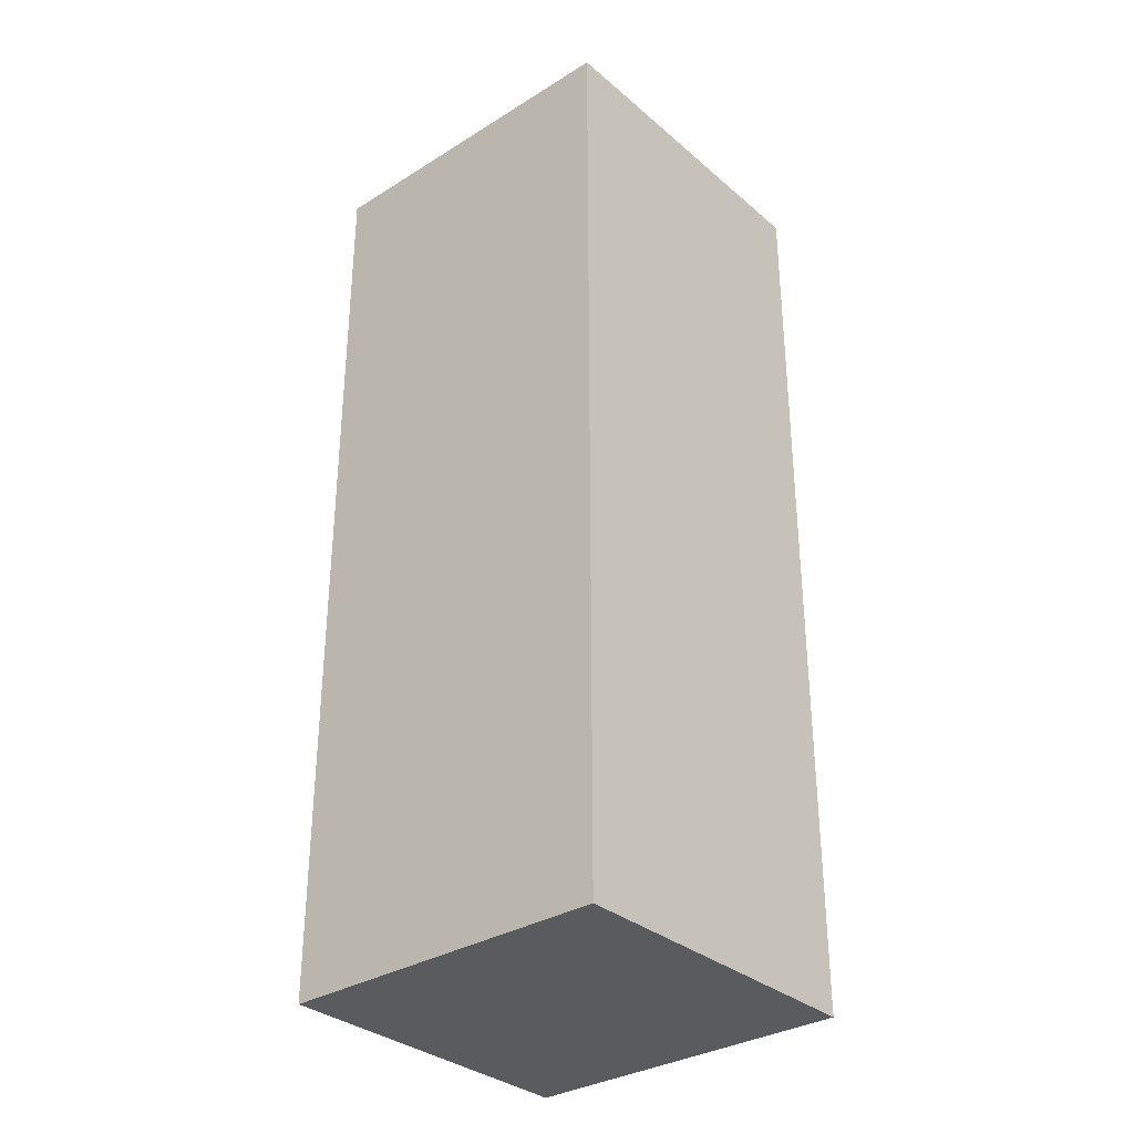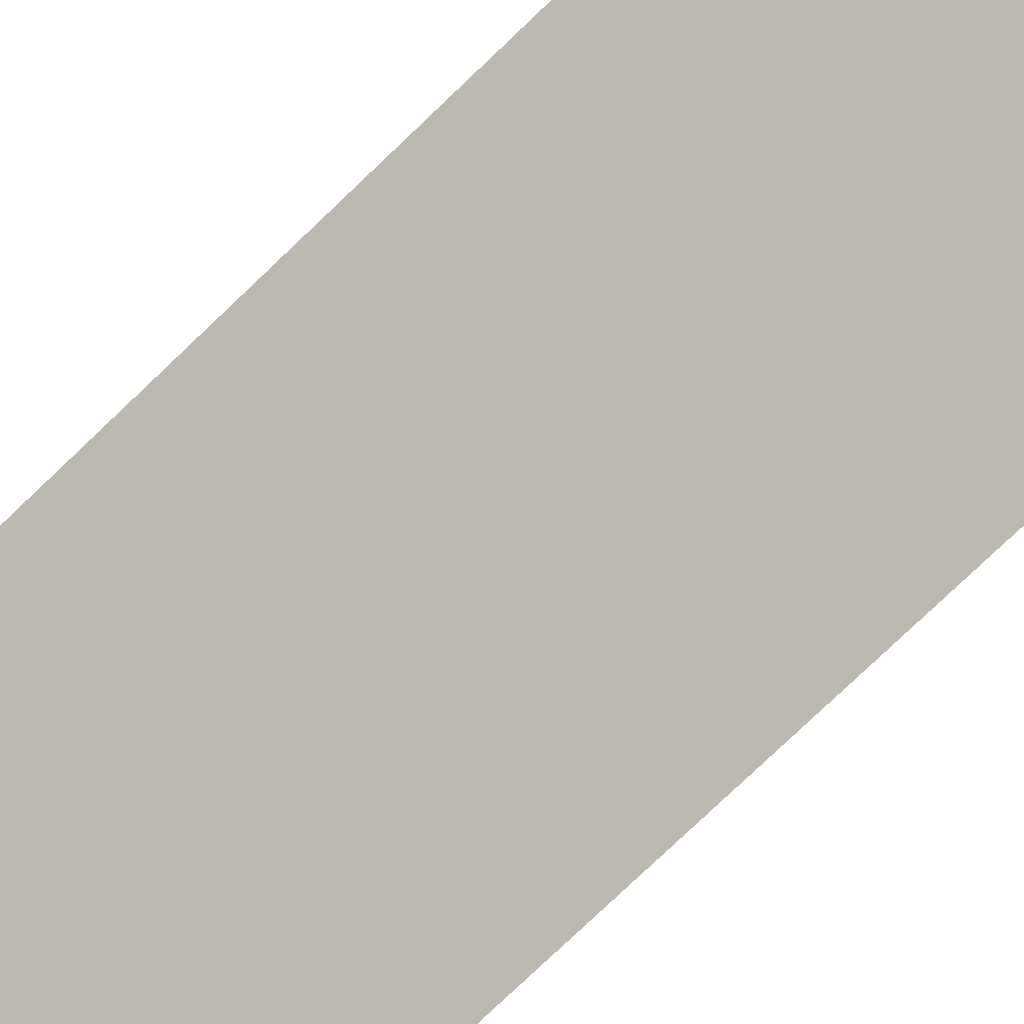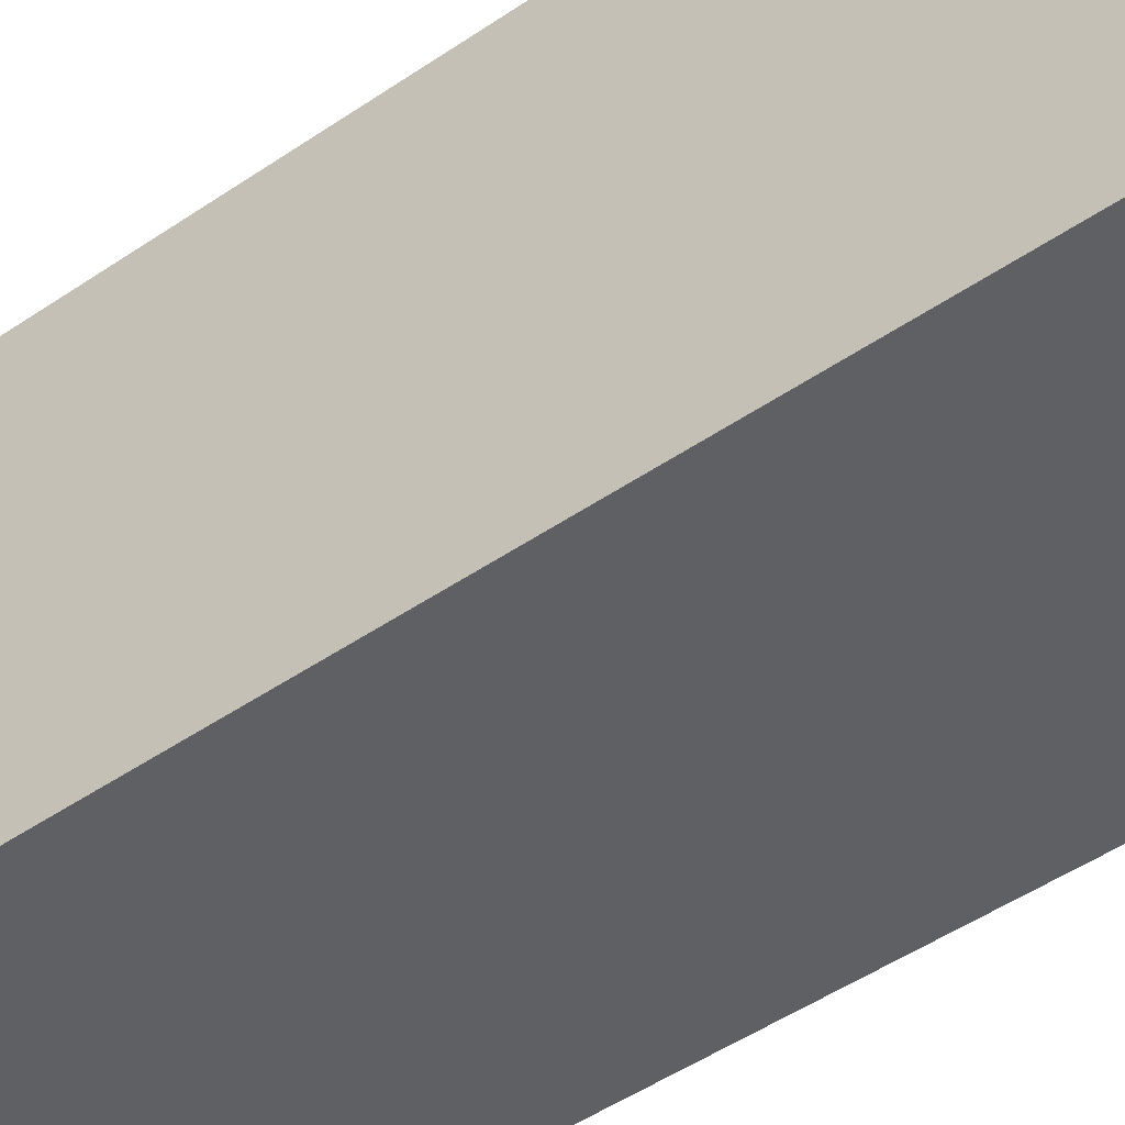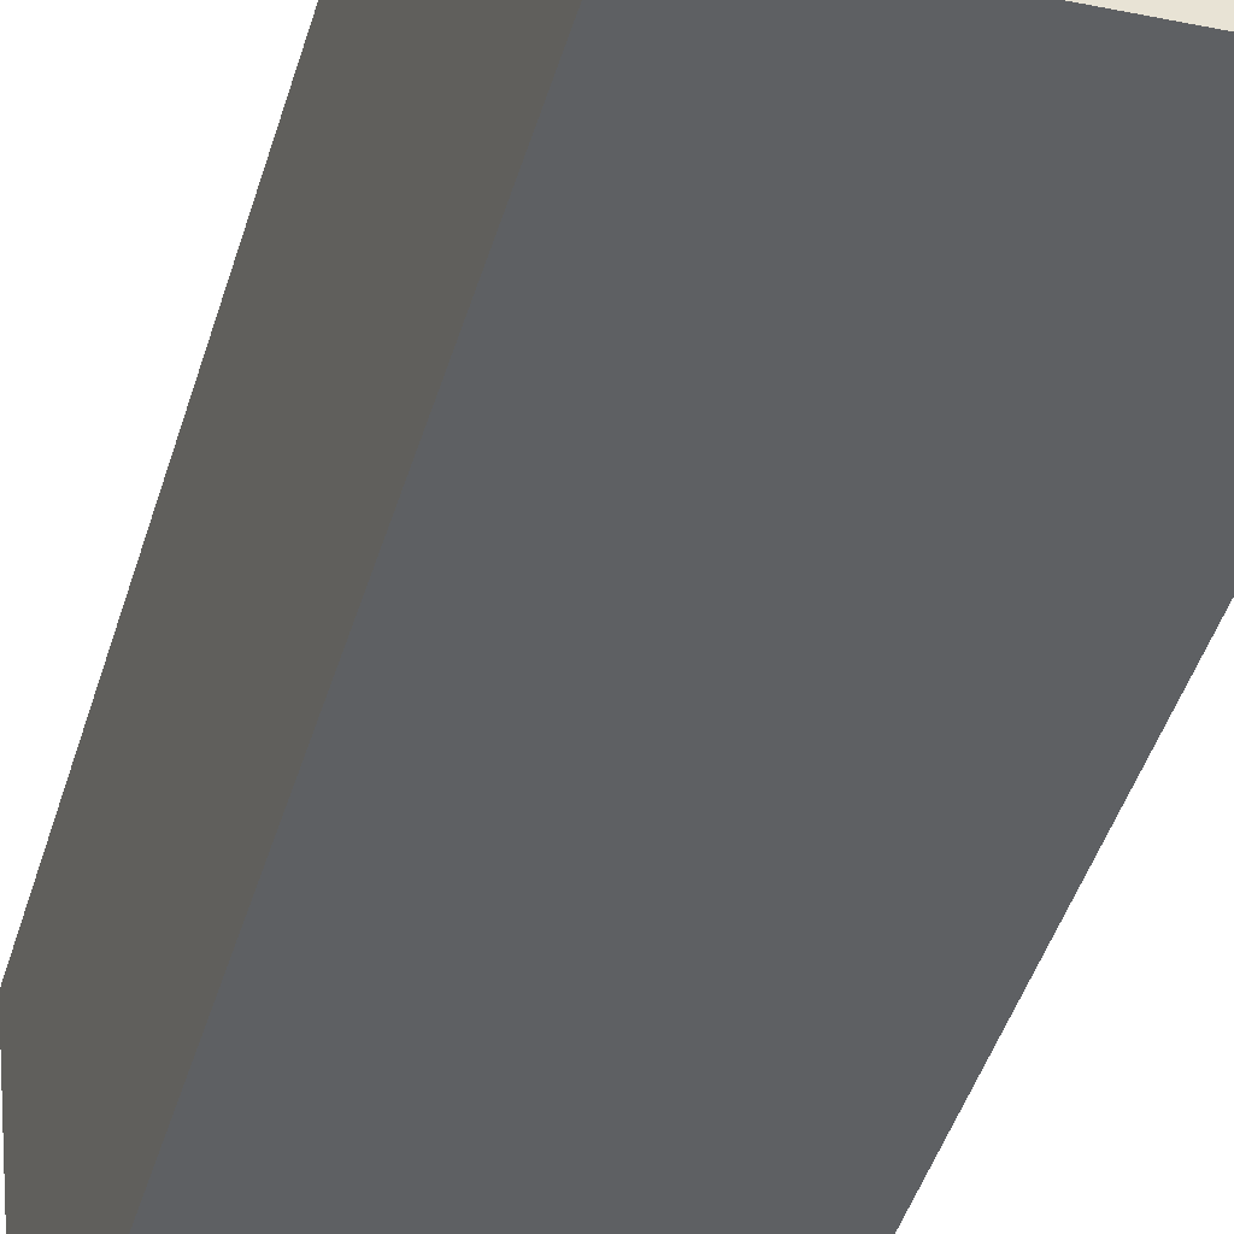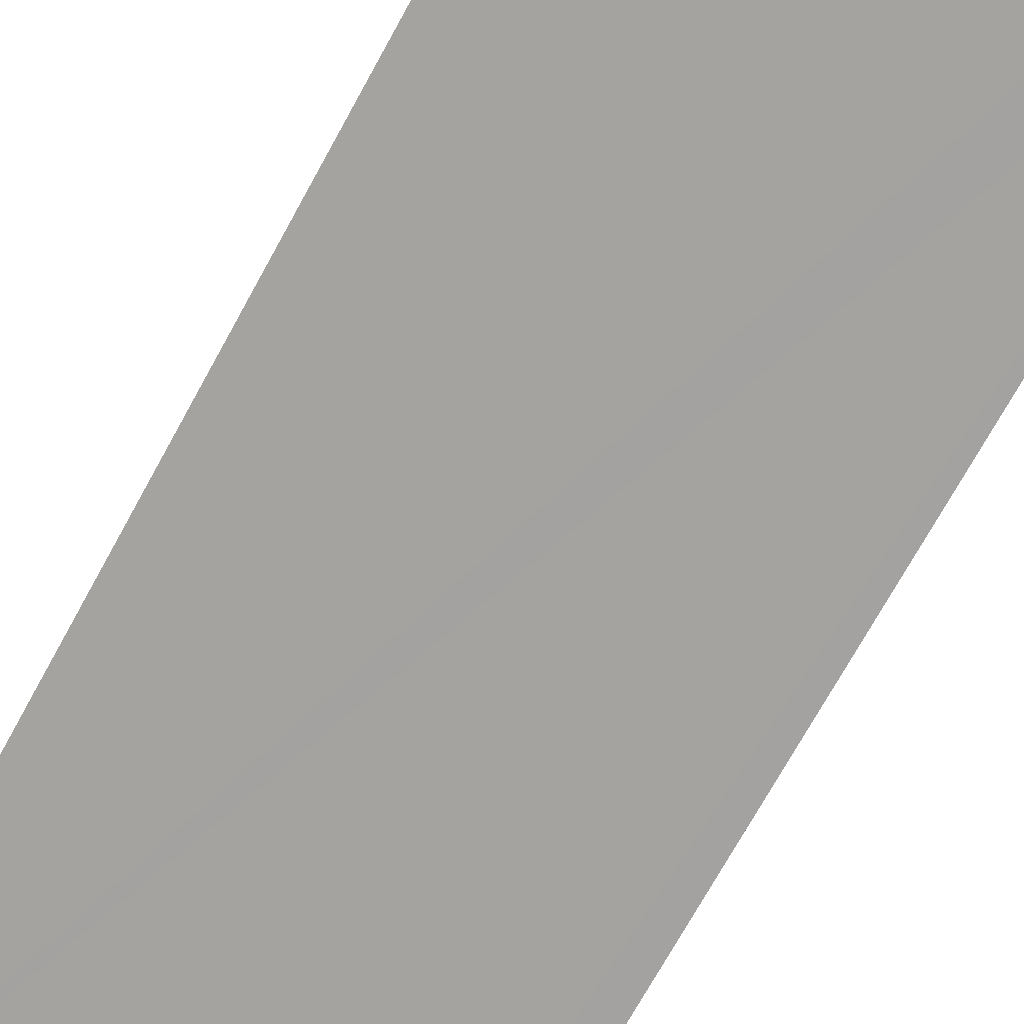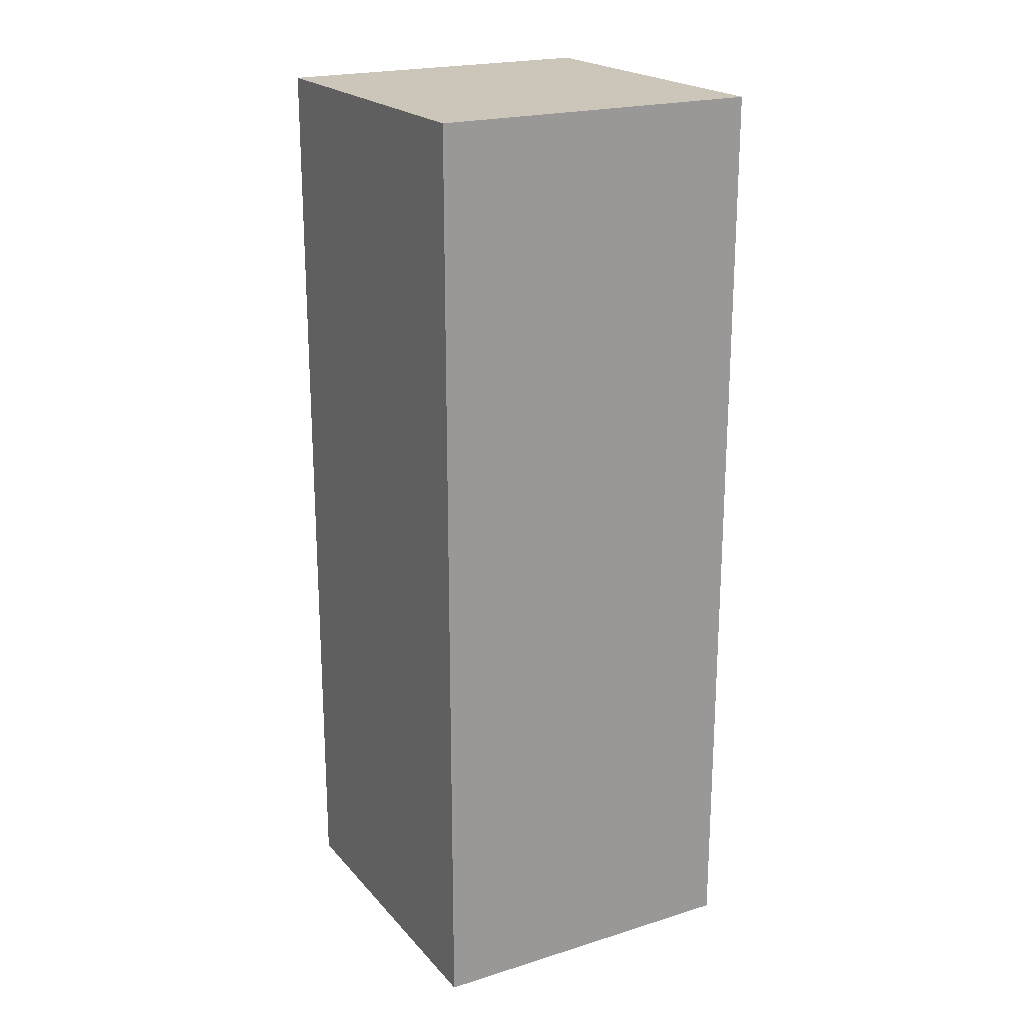
<metadata>
{"format":"obj","ext":"obj","renderer":"f3d","projection":"perspective","resolution":1024,"background":"white","views":[{"elev":-32.7,"azim":137.5,"up":"+Y"},{"elev":-79.4,"azim":-46.5,"up":"+Z"},{"elev":-49.9,"azim":126.8,"up":"+Z"},{"elev":-47.6,"azim":162.9,"up":"+Z"},{"elev":-70.6,"azim":-28.6,"up":"+Z"},{"elev":21.0,"azim":157.8,"up":"+Y"}]}
</metadata>
<code>
v  7.055 22.24 -0.846
v  8.817 22.24 7.049
v  7.865 22.24 -0.943
v  2.35 22.24 -0.282
v  0 22.24 1.362e-15
v  0.023 22.24 0.191
v  0.88 22.24 7.384
v  0.959 22.24 8.056
v  0.959 -4.933e-16 8.056
v  8.817 -4.316e-16 7.049
v  7.865 5.774e-17 -0.943
v  7.055 5.18e-17 -0.846
v  0 0 0
v  2.35 1.727e-17 -0.282
v  0.88 -4.521e-16 7.384
v  0.023 -1.17e-17 0.191
g defaultobject
f 1 2 3
f 2 1 4
f 2 4 5
f 2 5 6
f 2 6 7
f 2 7 8
f 9 2 8
f 2 9 10
f 10 3 2
f 3 10 11
f 11 1 3
f 1 11 4
f 4 11 5
f 5 11 12
f 5 12 13
f 13 12 14
f 13 6 5
f 6 13 7
f 7 13 8
f 8 13 15
f 8 15 9
f 15 13 16
f 10 12 11
f 12 10 14
f 14 10 13
f 13 10 16
f 16 10 15
f 15 10 9

</code>
